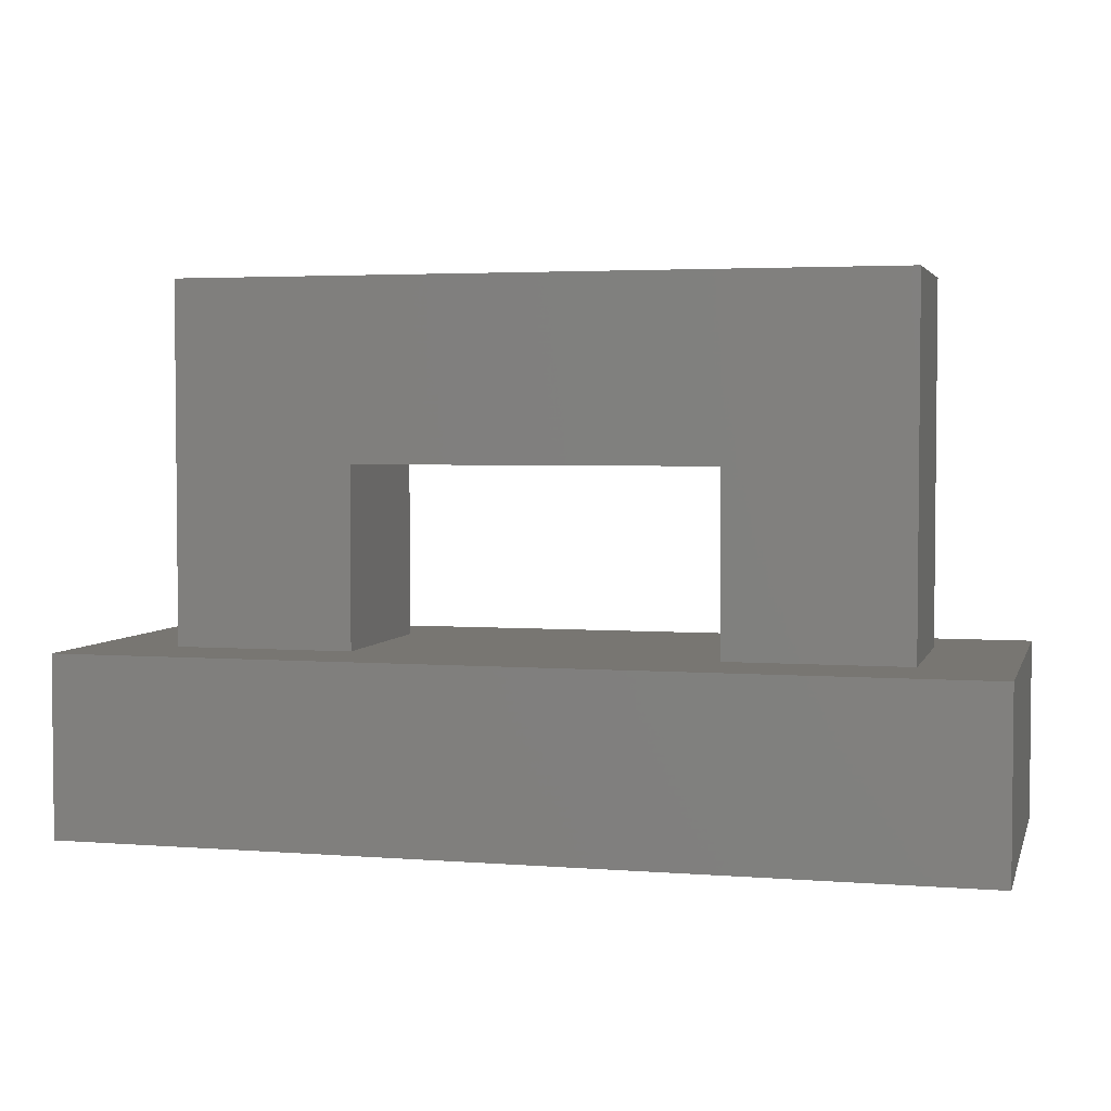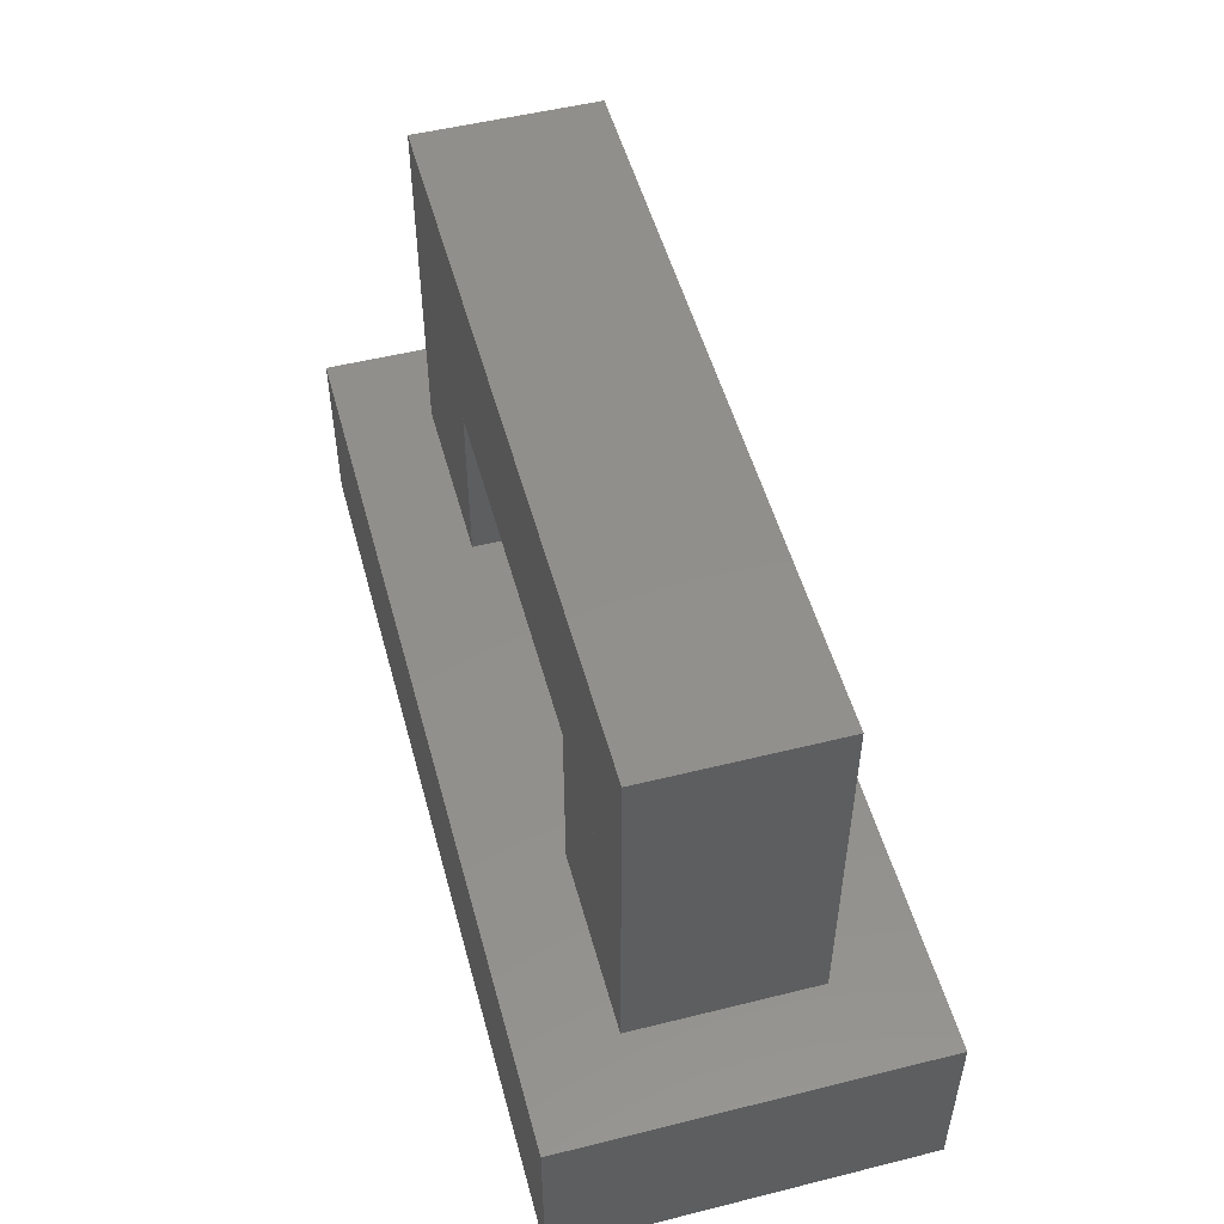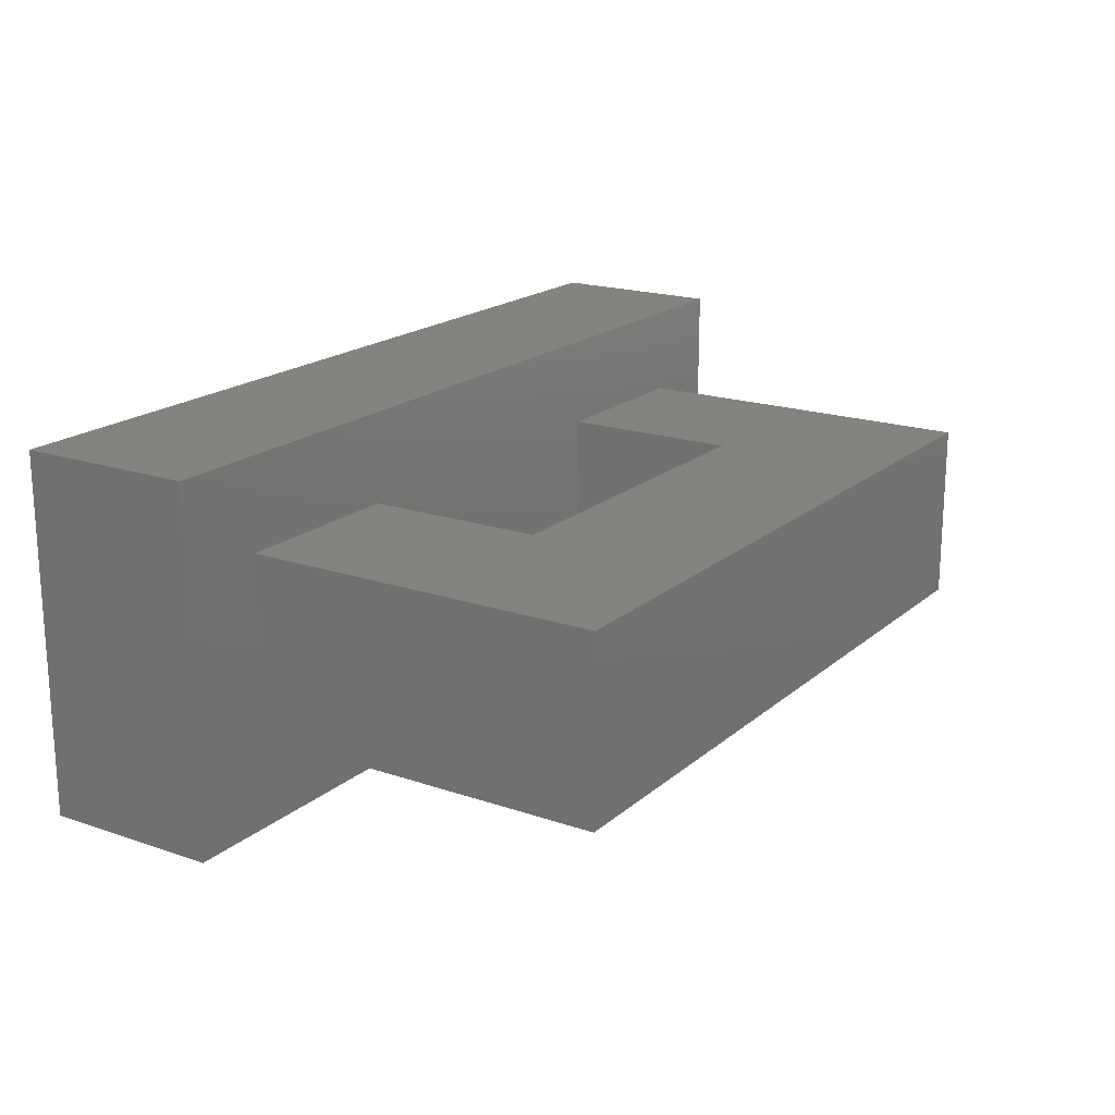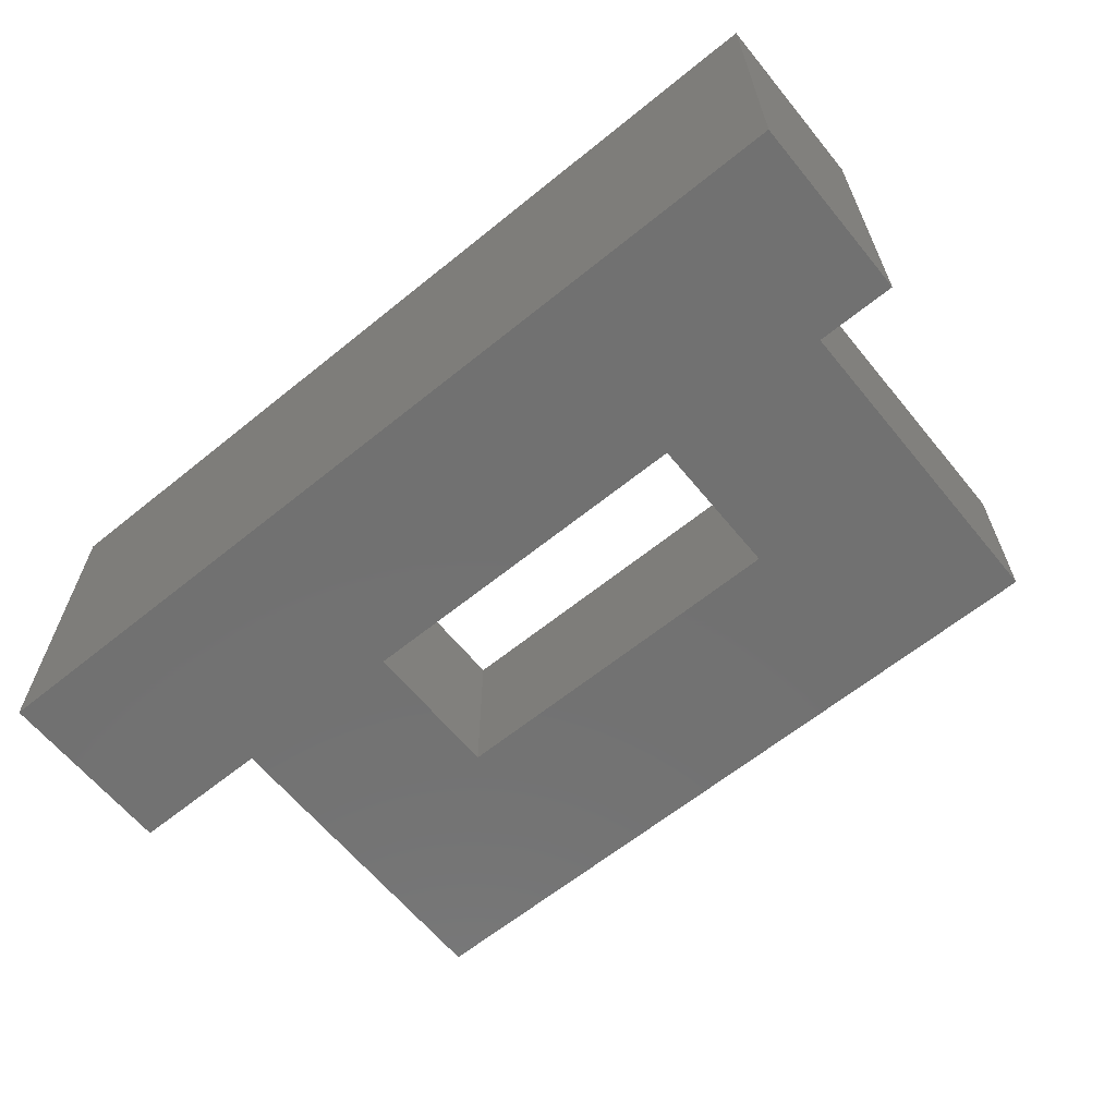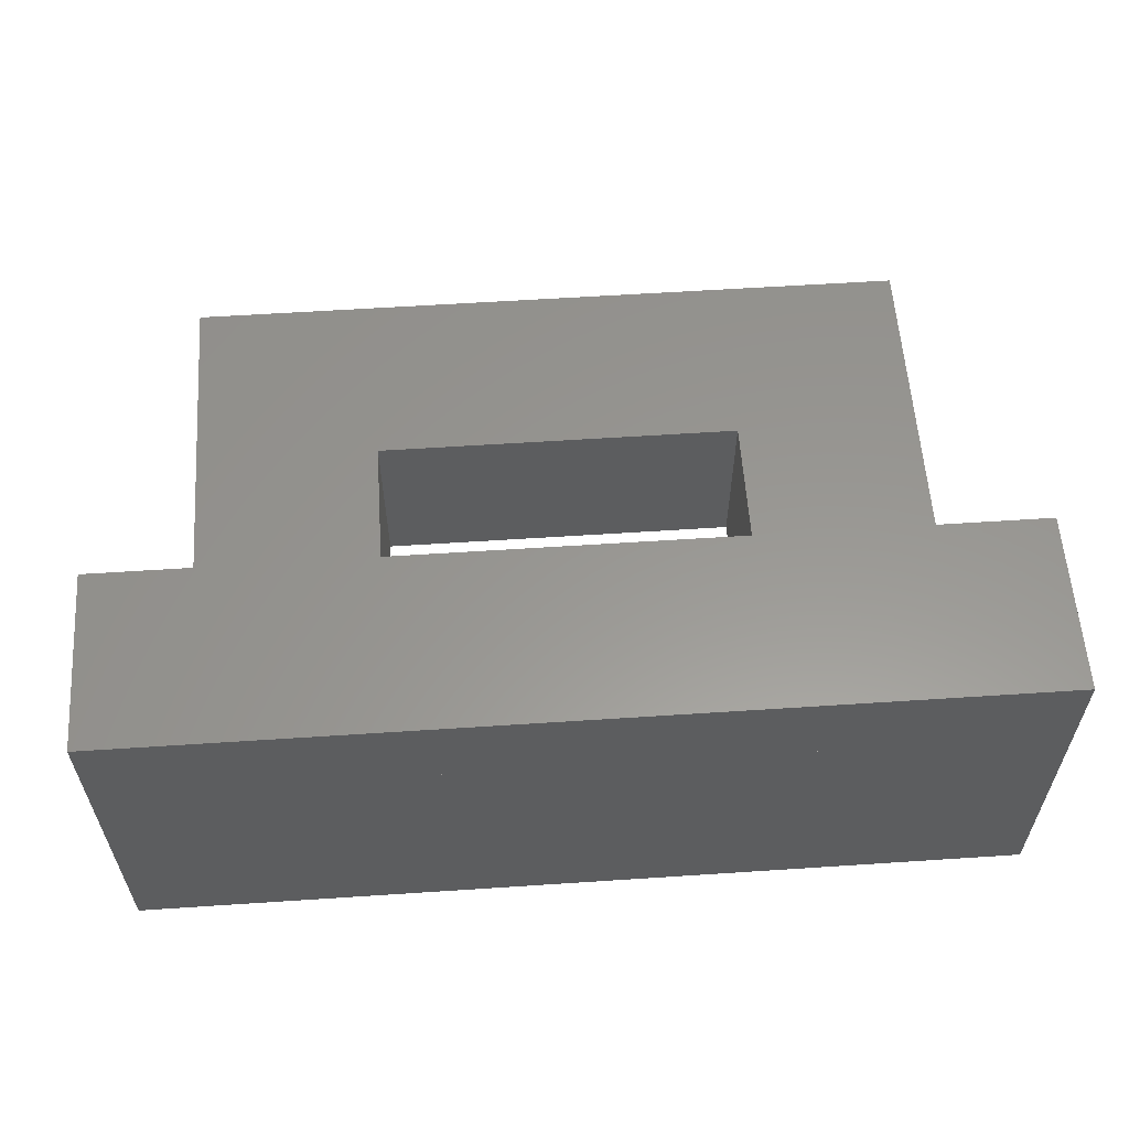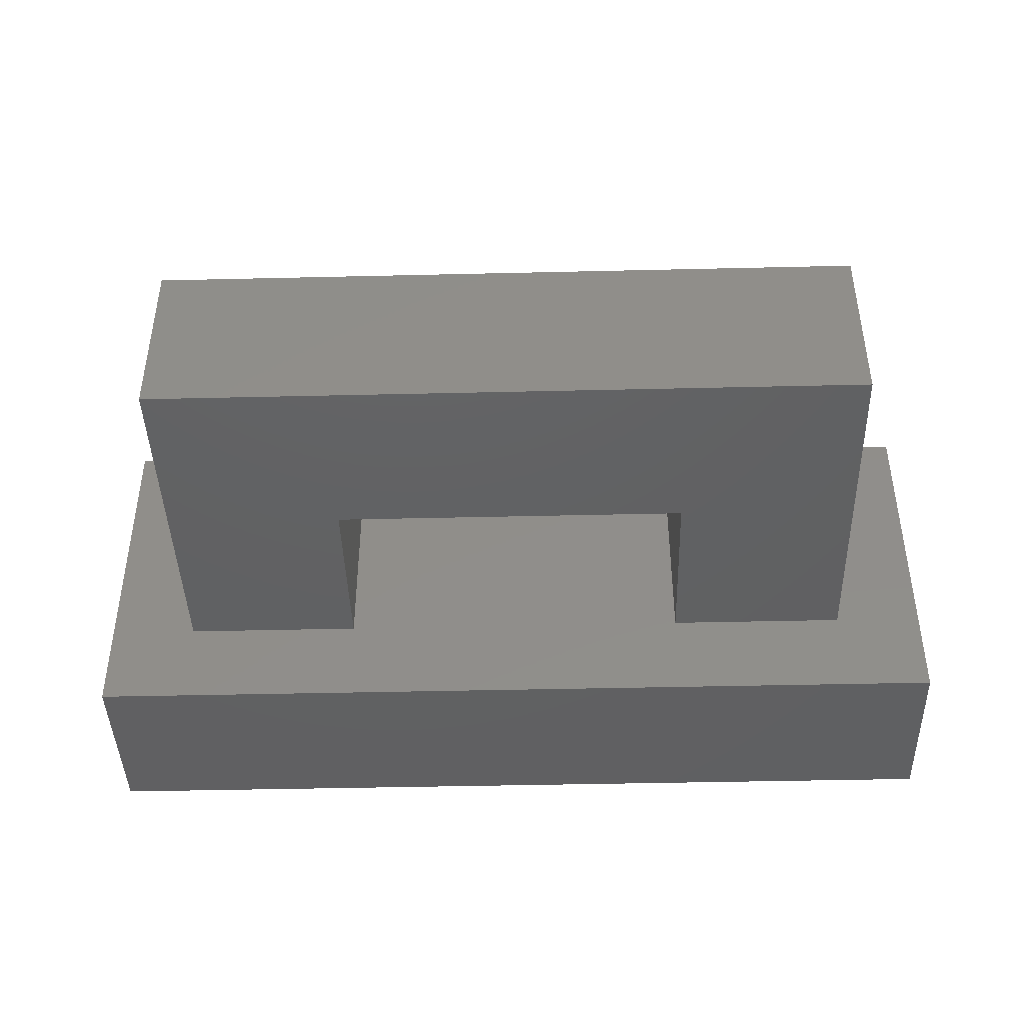
<metadata>
{"format":"stl","ext":"stl","renderer":"f3d","projection":"perspective","resolution":1024,"background":"white","views":[{"elev":3.5,"azim":14.6,"up":"+Z"},{"elev":51.7,"azim":74.9,"up":"+Z"},{"elev":18.8,"azim":-57.0,"up":"+Y"},{"elev":-63.3,"azim":-140.7,"up":"+Y"},{"elev":58.6,"azim":176.1,"up":"+Y"},{"elev":-42.9,"azim":1.6,"up":"+Y"}]}
</metadata>
<code>
# stl→obj: 100 verts, 149 faces
v 10 2.5 7.5
v 10 -2.5 7.5
v 10 2.5 2.5
v 10 -2.5 2.5
v 10 -0.8333 2.5
v 10 0.8333 -2.5
v 10 2.5 -2.5
v 10 -2.5 -2.5
v 10 -1.667 -2.5
v 12.5 5 -2.5
v 12.5 -5 -2.5
v 12.5 5 -7.5
v 12.5 -5 -7.5
v 10 5 -7
v 10 5 -7.5
v 10 5 -2.5
v 10 -5 -3
v 10 -5 -2.5
v 10 -5 -7.5
v 10 4 -2.5
v 10 -4 -7.5
v -10 2.5 2.5
v -10 -2.5 2.5
v -10 2.5 7.5
v -10 -2.5 7.5
v -10 2.5 -2.5
v -10 0 -2.5
v -10 -0.8333 -2.5
v -10 0.8333 2.5
v -10 -2.5 -2.5
v -12.5 5 -7.5
v -12.5 -5 -7.5
v -12.5 5 -2.5
v -12.5 -5 -2.5
v -10 5 -3
v -10 5 -7.5
v -10 5 -2.5
v -10 -5 -7
v -10 -5 -2.5
v -10 -5 -7.5
v -10 -4 -2.5
v -10 4 -7.5
v -5 2.5 6.25
v 5 2.5 3.75
v -5 2.5 2.917
v 5 2.5 2.5
v -5 2.5 2.5
v -5 2.5 7.5
v 5 2.5 7.5
v 5 2.5 -2.5
v 6.667 2.5 2.5
v 5.833 2.5 -2.5
v 8.333 2.5 -2.5
v -8.333 2.5 2.5
v -9.167 2.5 -2.5
v -6.667 2.5 -2.5
v -5 2.5 -2.5
v 6.25 2.5 -2.5
v -6.25 2.5 -7.5
v 10 2.5 -7.5
v -10 2.5 -7.5
v -5 -2.5 3.75
v 5 -2.5 6.25
v -5 -2.5 7.083
v 5 -2.5 7.5
v -5 -2.5 7.5
v -5 -2.5 2.5
v 5 -2.5 2.5
v 5 -2.5 -2.5
v 6.667 -2.5 -2.5
v 8.333 -2.5 2.5
v 9.167 -2.5 -2.5
v -8.333 -2.5 -2.5
v -6.667 -2.5 2.5
v -5.833 -2.5 -2.5
v -5 -2.5 -2.5
v -6.25 -2.5 -2.5
v 6.25 -2.5 -7.5
v 10 -2.5 -7.5
v -10 -2.5 -7.5
v -5 -1.25 7.5
v 5 1.25 7.5
v -5 2.083 7.5
v 5 -1.25 2.5
v -5 1.25 2.5
v -5 0.8333 2.5
v 5 -0.8333 -2.5
v 5 0.8333 2.5
v 5 1.667 -2.5
v -5 -0.8333 2.5
v -5 0.8333 -2.5
v -5 0 -2.5
v -5 -2 -2.5
v 5 2 -2.5
v 5 -2 -7.5
v -5 2 -7.5
v -5 2.5 -7.5
v 5 2.5 -7.5
v 5 -2.5 -7.5
v -5 -2.5 -7.5
f 1 2 3
f 2 4 3
f 3 5 6
f 3 6 7
f 5 4 8
f 5 8 9
f 5 9 6
f 10 11 12
f 11 13 12
f 14 12 15
f 16 10 12
f 16 12 14
f 17 11 18
f 19 13 11
f 19 11 17
f 20 10 16
f 18 11 10
f 18 10 20
f 12 13 21
f 12 21 15
f 13 19 21
f 22 23 24
f 23 25 24
f 22 26 27
f 22 27 28
f 22 28 29
f 29 28 30
f 29 30 23
f 31 32 33
f 32 34 33
f 31 33 35
f 31 35 36
f 33 37 35
f 34 32 38
f 34 38 39
f 32 40 38
f 33 34 41
f 33 41 37
f 34 39 41
f 42 31 36
f 40 32 31
f 40 31 42
f 43 44 45
f 45 44 46
f 45 46 47
f 48 49 44
f 48 44 43
f 44 3 46
f 49 1 3
f 49 3 44
f 50 46 51
f 50 51 52
f 52 51 53
f 51 3 7
f 51 7 53
f 22 24 43
f 22 43 45
f 22 45 47
f 24 48 43
f 26 22 54
f 26 54 55
f 55 54 56
f 54 47 57
f 54 57 56
f 35 14 15
f 35 15 36
f 37 16 14
f 37 14 35
f 58 20 16
f 58 16 37
f 58 37 26
f 7 20 58
f 59 42 36
f 59 36 15
f 59 15 60
f 61 42 59
f 62 63 64
f 64 63 65
f 64 65 66
f 67 68 63
f 67 63 62
f 63 2 65
f 68 4 2
f 68 2 63
f 68 69 70
f 68 70 71
f 71 70 72
f 71 72 8
f 71 8 4
f 25 23 62
f 25 62 64
f 25 64 66
f 23 67 62
f 23 30 73
f 23 73 74
f 74 73 75
f 74 75 76
f 74 76 67
f 38 17 18
f 38 18 39
f 40 19 17
f 40 17 38
f 41 77 30
f 39 18 8
f 39 8 77
f 39 77 41
f 21 78 79
f 19 40 80
f 19 80 78
f 19 78 21
f 81 82 83
f 83 82 49
f 83 49 48
f 66 65 82
f 66 82 81
f 82 1 49
f 65 2 1
f 65 1 82
f 24 25 81
f 24 81 83
f 24 83 48
f 25 66 81
f 84 85 47
f 84 47 46
f 68 67 86
f 68 86 85
f 68 85 84
f 87 88 89
f 89 88 46
f 89 46 50
f 69 68 88
f 69 88 87
f 90 91 57
f 90 57 47
f 67 76 92
f 67 92 91
f 67 91 90
f 93 94 50
f 93 50 57
f 94 93 76
f 94 76 69
f 95 96 97
f 95 97 98
f 96 95 99
f 96 99 100
f 97 100 61
f 100 80 61
f 60 79 98
f 79 99 98

</code>
